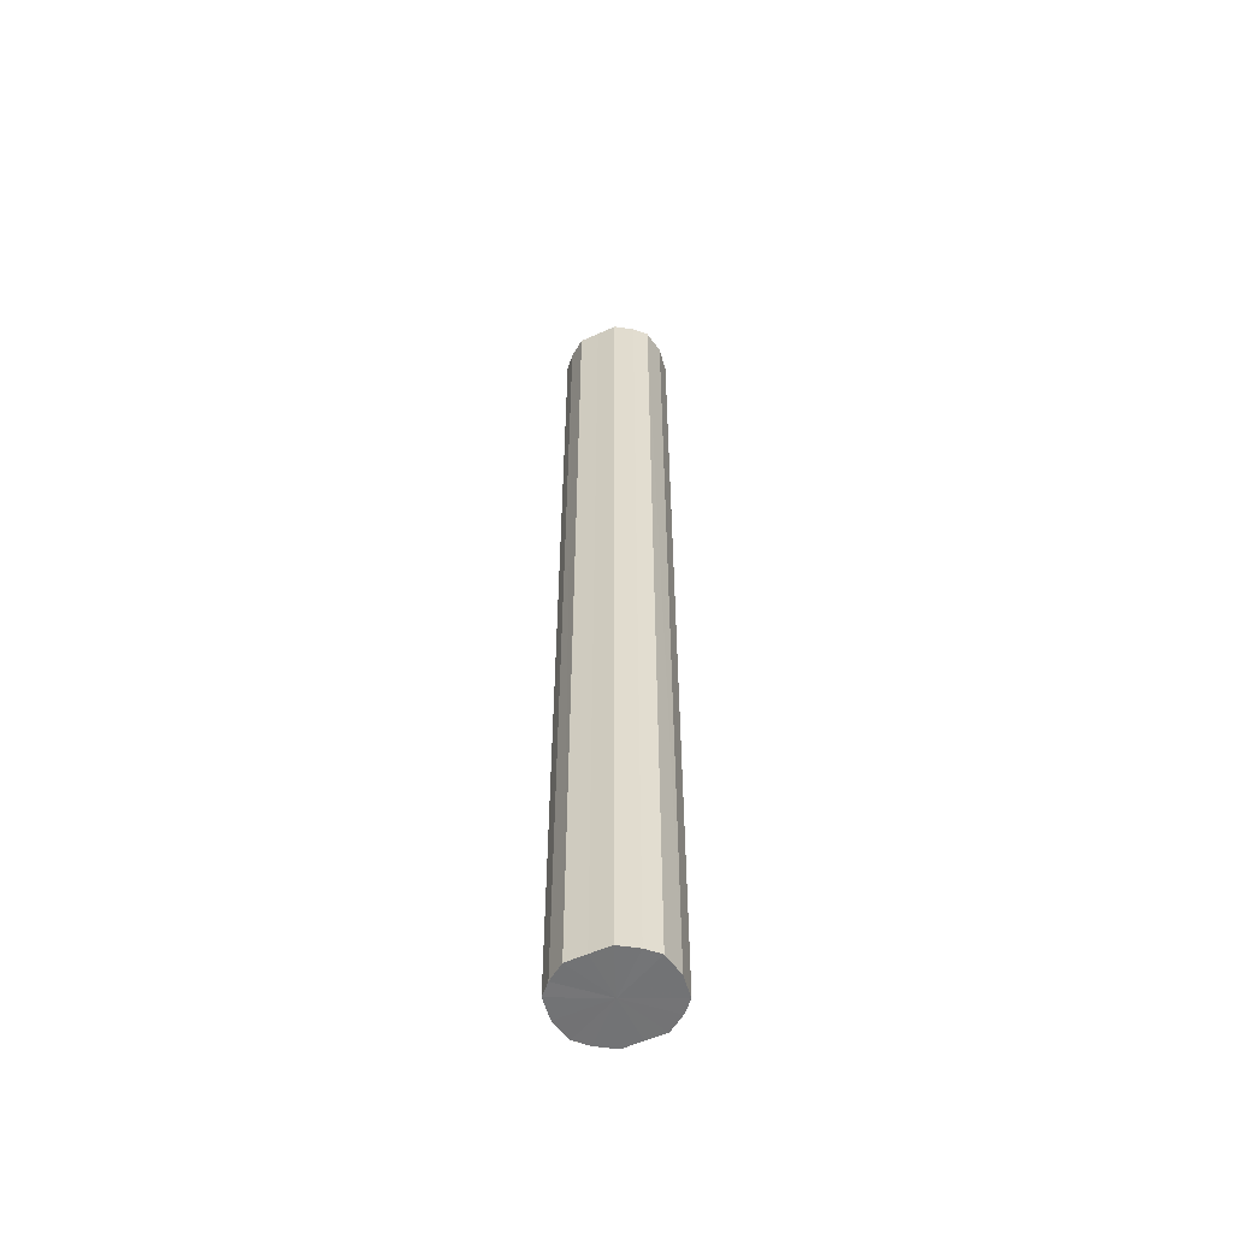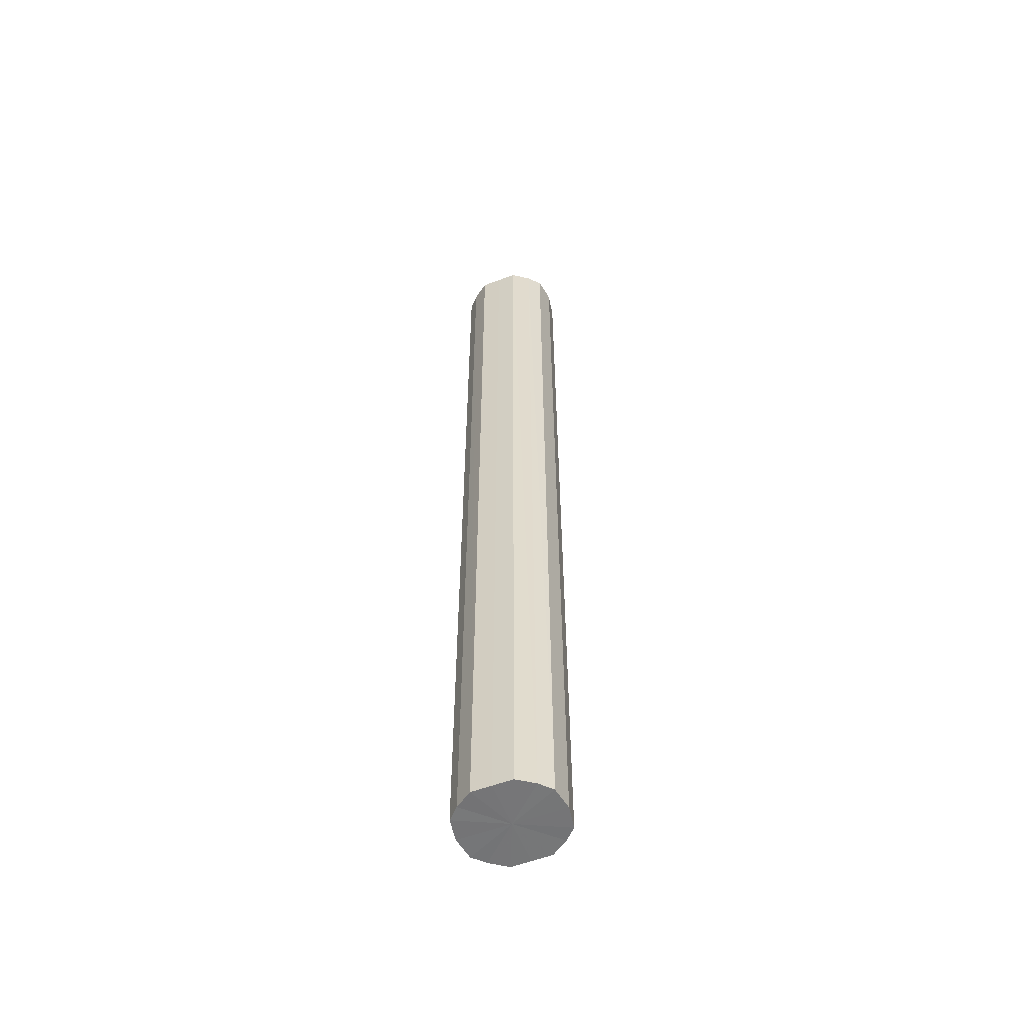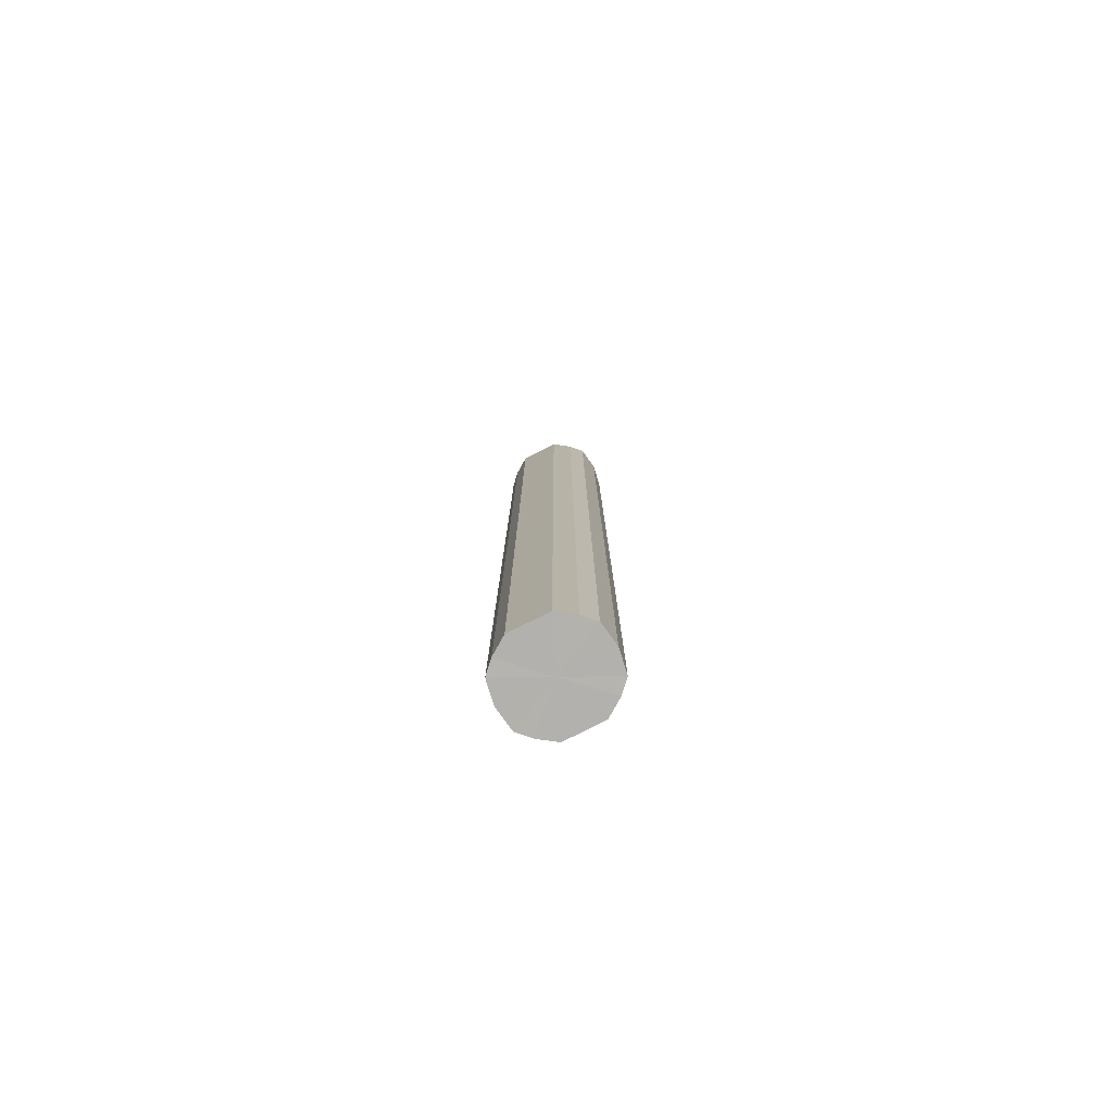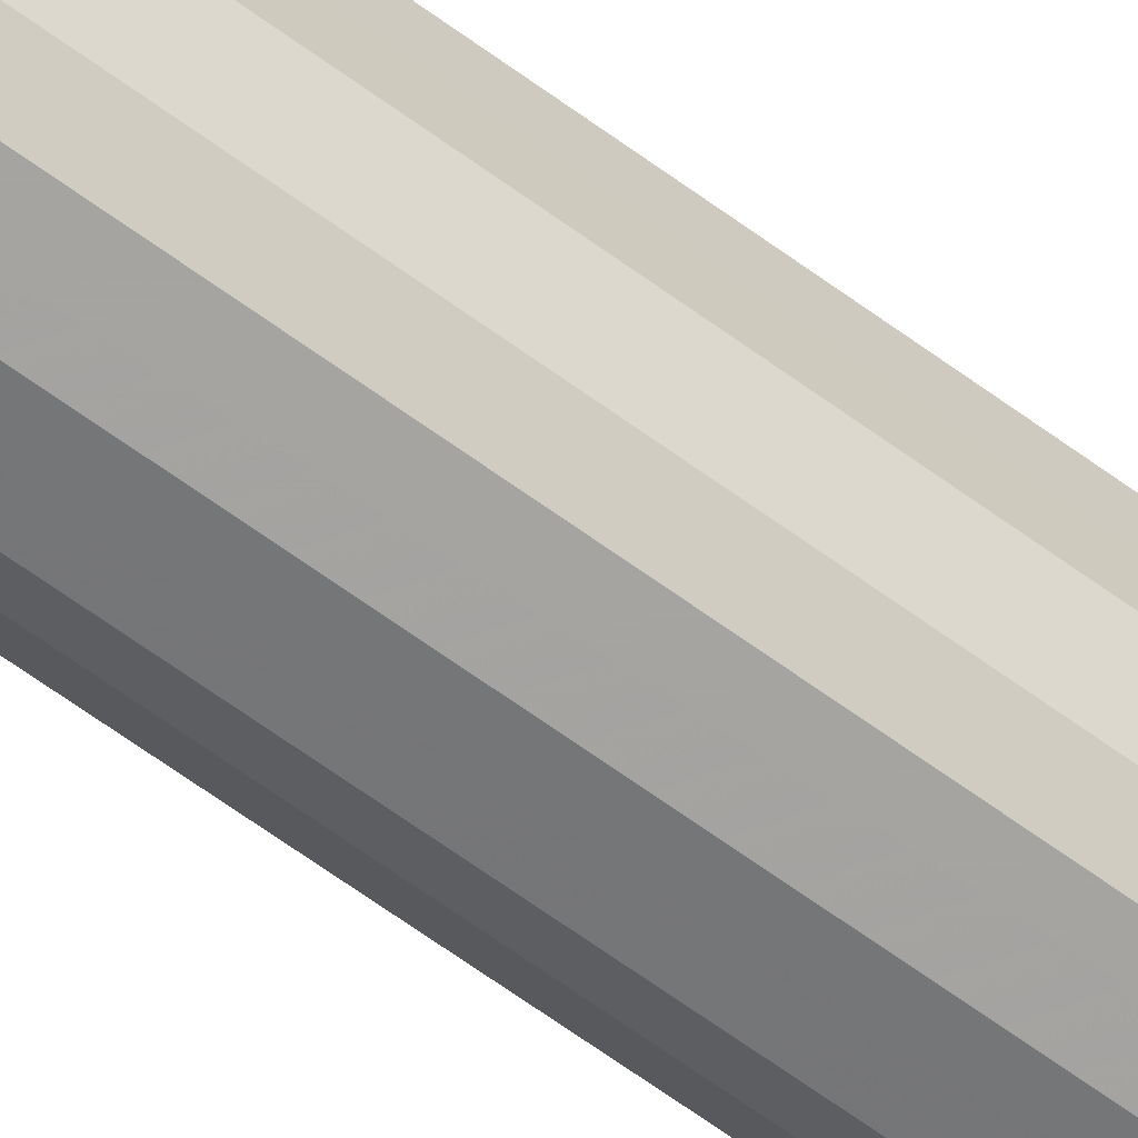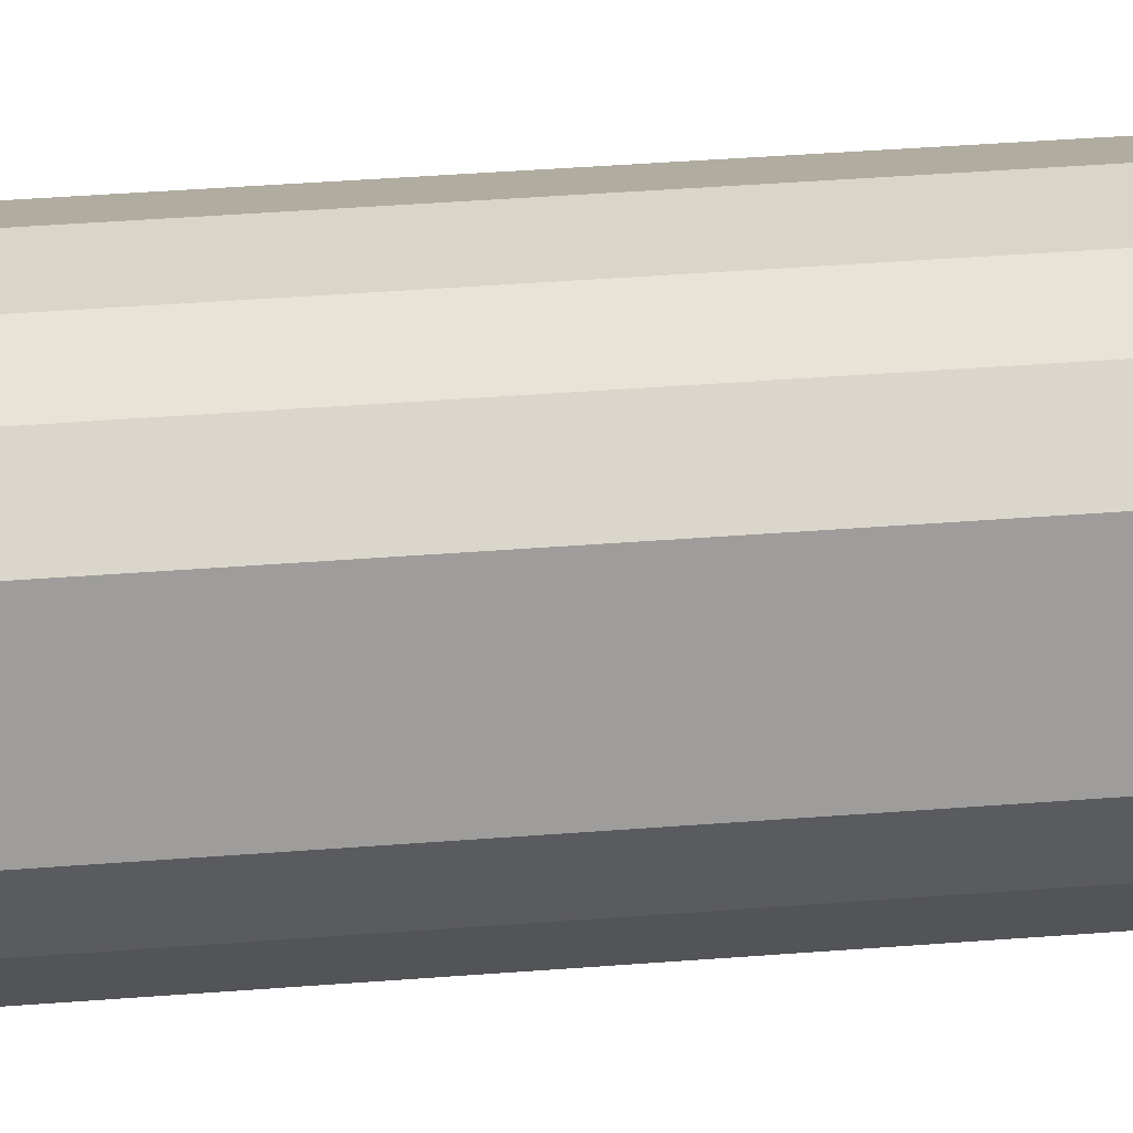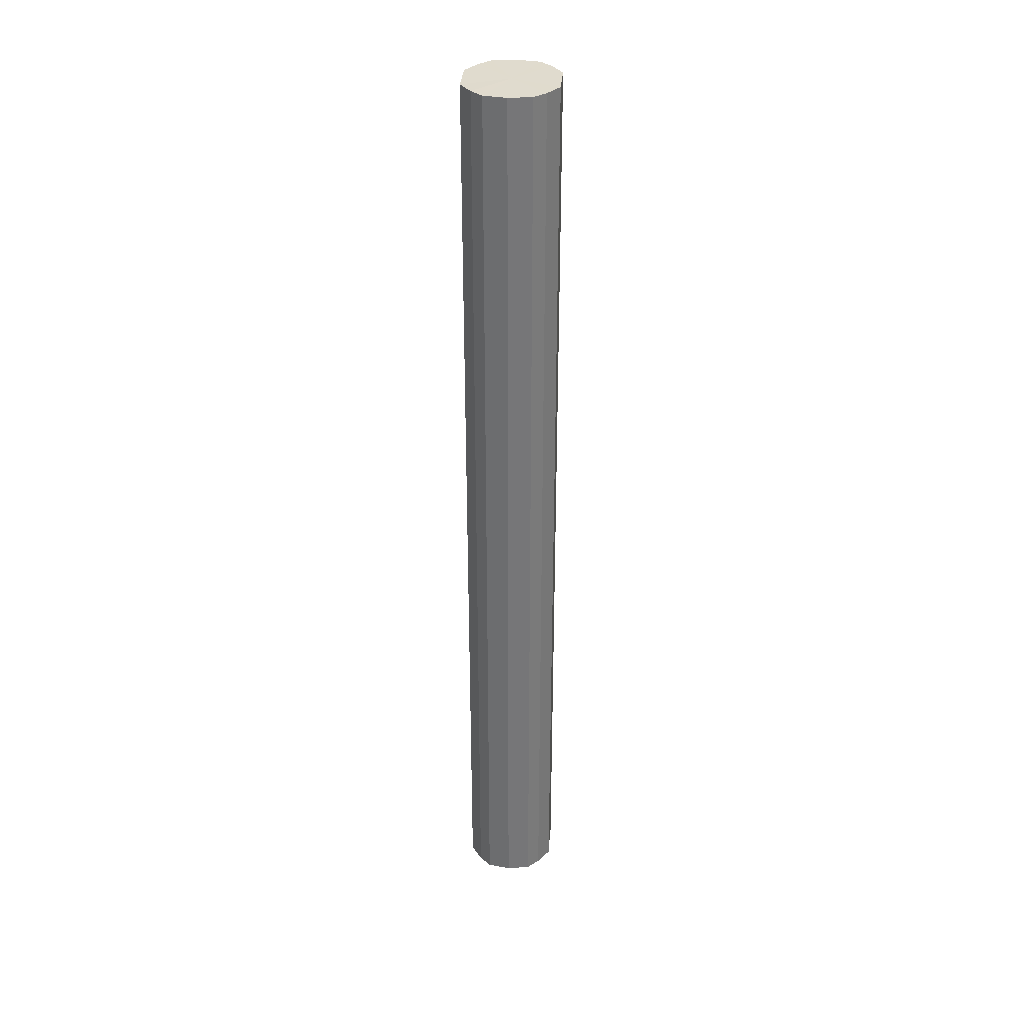
<metadata>
{"format":"obj","ext":"obj","renderer":"f3d","projection":"perspective","resolution":1024,"background":"white","views":[{"elev":-56.0,"azim":115.4,"up":"+Y"},{"elev":-56.7,"azim":-68.7,"up":"+Y"},{"elev":-79.3,"azim":-63.3,"up":"+Y"},{"elev":-65.2,"azim":53.6,"up":"+Z"},{"elev":19.6,"azim":-100.5,"up":"+Z"},{"elev":33.5,"azim":4.5,"up":"+Y"}]}
</metadata>
<code>
o 11865
v 2205 1893 14.63
v 2205 1893 14.61
v 2205 1892 14.63
v 2205 1893 14.6
v 2205 1892 14.61
v 2205 1893 14.65
v 2205 1892 14.65
v 2205 1893 14.59
v 2205 1892 14.6
v 2205 1893 14.66
v 2205 1892 14.66
v 2206 1893 14.59
v 2205 1892 14.59
v 2205 1893 14.67
v 2205 1892 14.67
v 2206 1893 14.59
v 2206 1892 14.59
v 2206 1893 14.67
v 2206 1892 14.67
v 2206 1893 14.6
v 2206 1892 14.59
v 2206 1893 14.67
v 2206 1892 14.67
v 2206 1893 14.61
v 2206 1892 14.6
v 2206 1893 14.66
v 2206 1892 14.66
v 2206 1893 14.63
v 2206 1892 14.61
v 2206 1893 14.65
v 2206 1892 14.65
v 2206 1892 14.63
v 2205 1892 14.63
v 2205 1893 14.61
v 2205 1892 14.61
v 2205 1893 14.6
v 2205 1892 14.6
v 2205 1892 14.65
v 2205 1893 14.63
v 2205 1892 14.66
v 2205 1893 14.65
v 2205 1893 14.59
v 2205 1892 14.59
v 2205 1892 14.67
v 2205 1893 14.66
v 2206 1892 14.67
v 2205 1893 14.67
v 2206 1893 14.59
v 2206 1892 14.59
v 2206 1892 14.67
v 2206 1893 14.67
v 2206 1892 14.66
v 2206 1893 14.67
v 2206 1893 14.59
v 2206 1892 14.59
v 2206 1892 14.65
v 2206 1893 14.66
v 2206 1892 14.63
v 2206 1893 14.65
v 2206 1893 14.6
v 2206 1892 14.6
v 2206 1892 14.61
v 2206 1893 14.63
v 2206 1893 14.61
v 2206 1893 14.63
v 2205 1893 14.61
v 2205 1893 14.63
v 2205 1893 14.6
v 2205 1893 14.65
v 2205 1893 14.59
v 2205 1893 14.66
v 2206 1893 14.59
v 2205 1893 14.67
v 2206 1893 14.59
v 2206 1893 14.67
v 2206 1893 14.6
v 2206 1893 14.67
v 2206 1893 14.61
v 2206 1893 14.66
v 2206 1893 14.63
v 2206 1893 14.65
v 2206 1892 14.63
v 2205 1892 14.63
v 2205 1892 14.61
v 2205 1892 14.65
v 2205 1892 14.6
v 2205 1892 14.66
v 2205 1892 14.59
v 2205 1892 14.67
v 2206 1892 14.59
v 2206 1892 14.67
v 2206 1892 14.59
v 2206 1892 14.67
v 2206 1892 14.6
v 2206 1892 14.66
v 2206 1892 14.61
v 2206 1892 14.65
v 2206 1892 14.63
f 1 2 3
f 2 4 5
f 6 1 7
f 4 8 9
f 10 6 11
f 8 12 13
f 14 10 15
f 12 16 17
f 18 14 19
f 16 20 21
f 22 18 23
f 20 24 25
f 26 22 27
f 24 28 29
f 30 26 31
f 28 30 32
f 33 34 35
f 35 36 37
f 38 39 33
f 40 41 38
f 37 42 43
f 44 45 40
f 46 47 44
f 43 48 49
f 50 51 46
f 52 53 50
f 49 54 55
f 56 57 52
f 58 59 56
f 55 60 61
f 62 63 58
f 61 64 62
f 65 66 67
f 65 68 66
f 65 67 69
f 65 70 68
f 65 69 71
f 65 72 70
f 65 71 73
f 65 74 72
f 65 73 75
f 65 76 74
f 65 75 77
f 65 78 76
f 65 77 79
f 65 80 78
f 65 79 81
f 65 81 80
f 82 83 84
f 82 85 83
f 82 84 86
f 82 87 85
f 82 86 88
f 82 89 87
f 82 88 90
f 82 91 89
f 82 90 92
f 82 93 91
f 82 92 94
f 82 95 93
f 82 94 96
f 82 97 95
f 82 96 98
f 82 98 97

</code>
